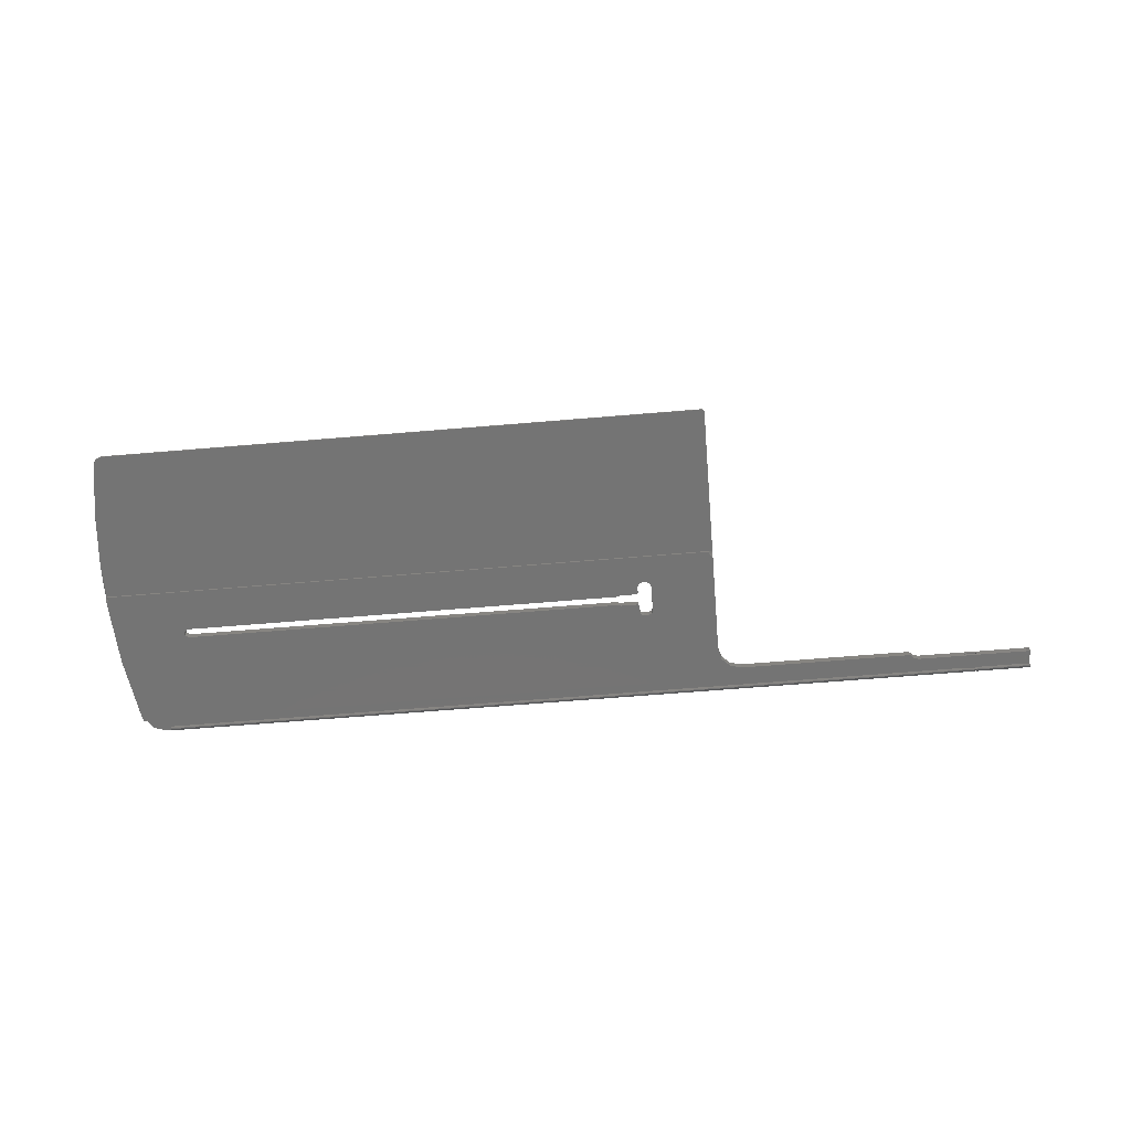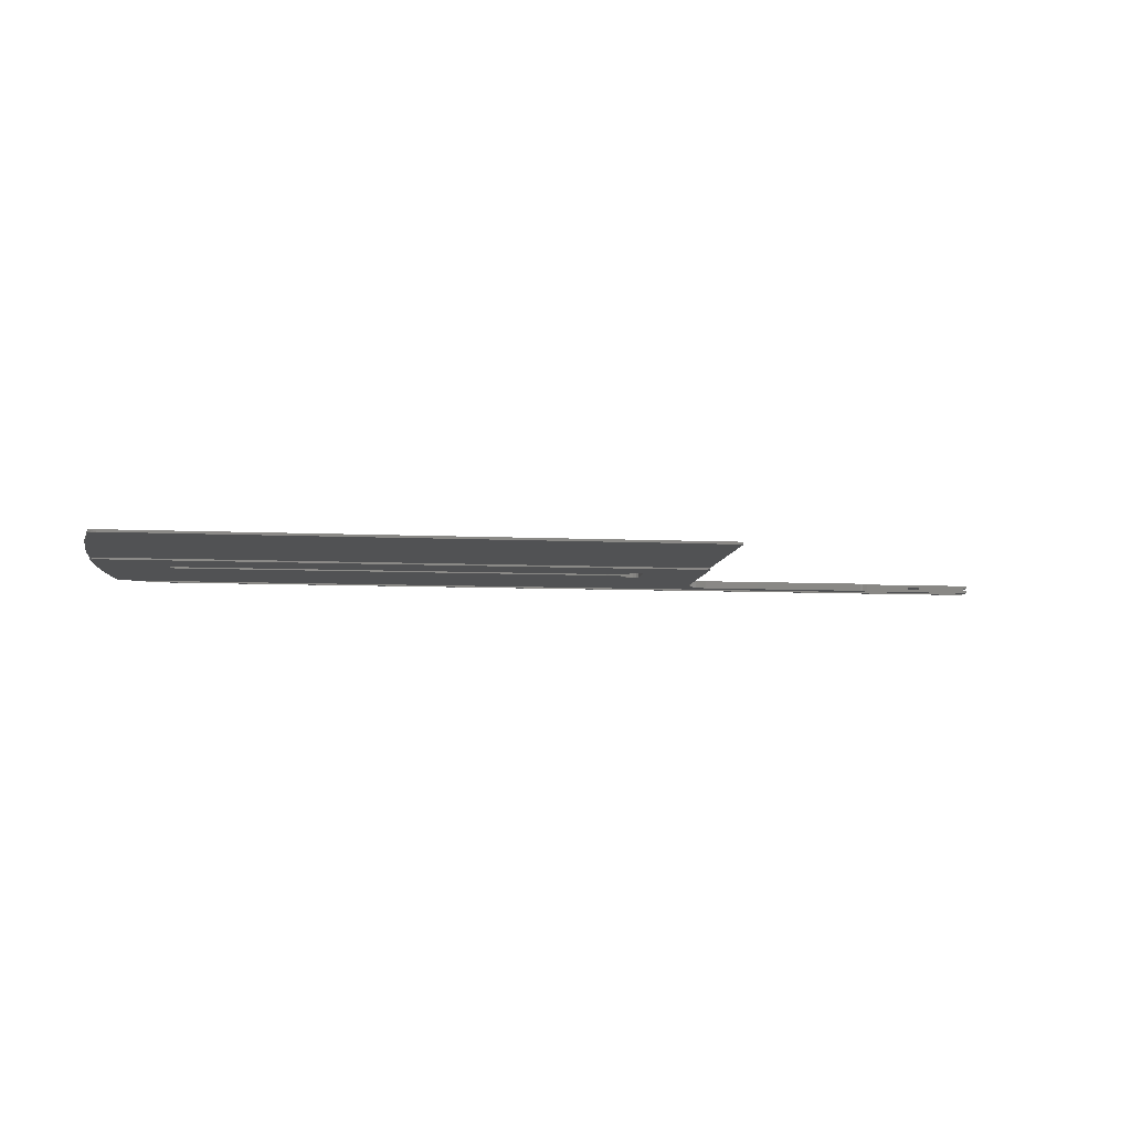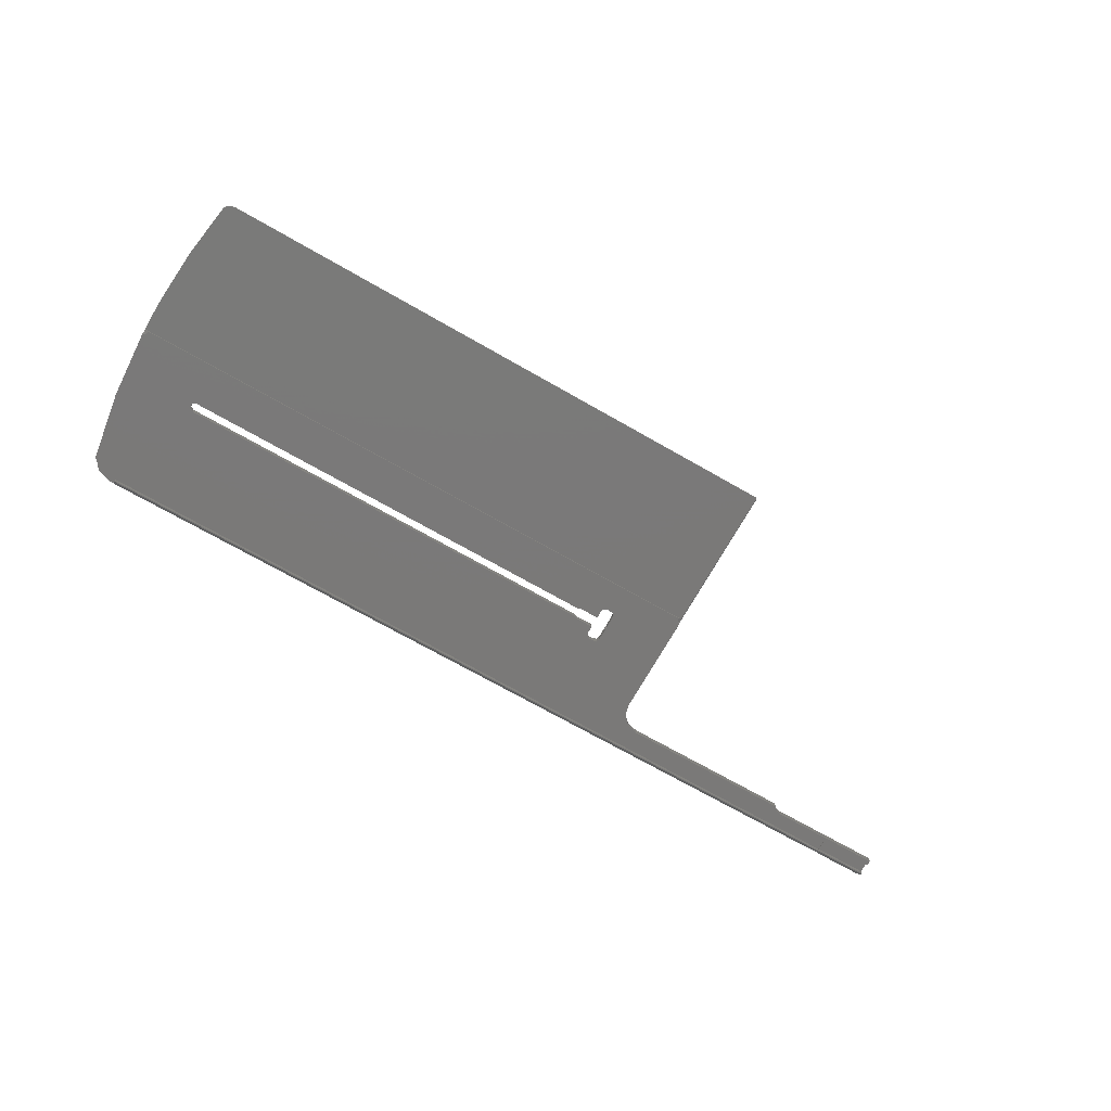
<metadata>
{"format":"stl","ext":"stl","renderer":"f3d","projection":"perspective","resolution":1024,"background":"white","views":[{"elev":-65.3,"azim":4.8,"up":"+Y"},{"elev":-7.4,"azim":-7.8,"up":"+Y"},{"elev":-71.4,"azim":-29.7,"up":"+Y"}]}
</metadata>
<code>
# stl→obj: 265 verts, 542 faces
v 320 -11.68 -541.5
v 320 -12.25 -540.4
v 320 -12.28 -541.5
v 295 -12.25 -540.4
v 118.2 -12.28 -541.5
v 255 -12.23 -539.2
v 320 -11.65 -540.4
v 319.1 -11.65 -540.4
v 305.2 -11.65 -540.4
v 319 -11.64 -540.4
v 307.8 -11.21 -540.4
v 307.8 -11.59 -540.4
v 307.8 -11.64 -540.4
v 307.8 -11.65 -540.4
v 319.1 -11.68 -541.5
v 320 -12.34 -544.1
v 320 -11.74 -544.8
v 320 -11.72 -543.9
v 319.1 -11.72 -543.9
v 320 -12.33 -543.9
v 124 -12.34 -544.1
v 319.1 -11.74 -544.8
v 124 -12.33 -543.9
v 305.1 -11.72 -543.9
v 124 -11.43 -543.9
v 308 -11.66 -543.9
v 308 -11.43 -543.9
v 319 -11.71 -543.9
v 307.9 -11.72 -543.9
v 308 -11.71 -543.9
v 320 -10.64 -544.9
v 320 -11.15 -540.4
v 320 -11.24 -544.9
v 319.1 -11.24 -544.9
v 320 -10.55 -540.4
v 295 -10.55 -540.4
v 319.1 -11.15 -540.4
v 122.8 -10.64 -544.9
v 122.8 -11.45 -544.9
v 124 -11.45 -544.9
v 124 -11.61 -544.9
v 122.8 -11.18 -544.9
v 305.1 -11.24 -544.9
v 308 -11.3 -544.9
v 308 -11.61 -544.9
v 319 -11.26 -544.9
v 308 -11.26 -544.9
v 307.9 -11.24 -544.9
v 115.2 -11.18 -510.3
v 115.9 -11.58 -510.3
v 249.1 -11.58 -510.3
v 235 -11.72 -516.4
v 249.8 -11.18 -510.3
v 249.4 -11.59 -511
v 235.7 -11.72 -516.7
v 236 -11.74 -517.4
v 250 -12.11 -534.2
v 115 -11.11 -510.5
v 234 -11.72 -516.4
v 233.3 -11.72 -516.7
v 233 -11.74 -517.4
v 233 -11.77 -518.9
v 232.7 -11.78 -519.2
v 229 -11.78 -519.2
v 228.6 -11.78 -519.3
v 228.3 -11.78 -519.4
v 132 -11.78 -519.4
v 131.1 -11.79 -519.9
v 131.1 -11.82 -520.9
v 118.1 -12.27 -541.2
v 118 -12.26 -540.8
v 115.8 -11.94 -526.3
v 115.6 -11.59 -511
v 115.2 -11 -502.6
v 115 -11.08 -510.3
v 250 -11.08 -510.3
v 119.9 -10.44 -477.5
v 249.5 -10.44 -477.5
v 249.7 -10.44 -477.5
v 118.7 -10.45 -477.9
v 249.8 -10.45 -477.6
v 250 -10.37 -477.8
v 116.2 -10.74 -490.7
v 118 -10.48 -479
v 250 -10.35 -478
v 233 -11.87 -523.4
v 233 -11.84 -521.9
v 232.7 -11.83 -521.7
v 233 -10.19 -522
v 229 -11.83 -521.7
v 229 -10.18 -521.7
v 232.7 -10.18 -521.7
v 233 -10.22 -523.5
v 233.3 -11.89 -524.2
v 252.5 -12.21 -538.6
v 234 -11.9 -524.4
v 233.3 -10.23 -524.2
v 235 -11.9 -524.4
v 235 -10.24 -524.5
v 234 -10.24 -524.5
v 235.7 -11.89 -524.2
v 236 -11.87 -523.4
v 235.7 -10.23 -524.2
v 250.7 -12.17 -536.7
v 236 -11.73 -520.5
v 236 -10.22 -523.5
v 236 -10.1 -517.5
v 236 -10.23 -520.5
v 236 -11.34 -519.8
v 236 -10.59 -519.8
v 235.7 -10.08 -516.8
v 234 -10.08 -516.5
v 235 -10.08 -516.5
v 233.3 -10.08 -516.8
v 233 -10.13 -519
v 233 -10.1 -517.5
v 232.7 -10.13 -519.2
v 229 -10.13 -519.2
v 228.6 -10.13 -519.3
v 228.3 -10.14 -519.5
v 132 -10.14 -519.5
v 131.1 -10.15 -520
v 132 -11.83 -521.4
v 131.1 -10.17 -521
v 228.3 -11.83 -521.4
v 132 -10.18 -521.5
v 228.6 -11.83 -521.6
v 228.3 -10.18 -521.5
v 228.6 -10.18 -521.7
v 118.2 -11.38 -541.6
v 305 -11.38 -541.6
v 305 -11.62 -541.5
v 319 -11.66 -541.5
v 307.9 -11.68 -541.5
v 305.1 -11.68 -541.5
v 305 -11.66 -541.5
v 118 -10.56 -540.9
v 115 -11.61 -511.5
v 115 -9.982 -511.7
v 115.8 -10.27 -526.4
v 115 -11.22 -510.8
v 115 -10.35 -510.9
v 250 -11.61 -511.5
v 250 -11.2 -510.8
v 250 -11.11 -510.5
v 250 -11.73 -520.5
v 250 -9.982 -511.7
v 250 -10.35 -510.9
v 250 -10.43 -534.3
v 250 -10.23 -520.5
v 250 -11.37 -521.1
v 250 -10.62 -521.1
v 250.7 -10.48 -536.8
v 252.5 -10.52 -538.6
v 293.8 -12.25 -540.1
v 292.9 -12.23 -539.2
v 255 -10.53 -539.3
v 293 -10.53 -539.3
v 293.8 -10.55 -540.1
v 305 -11.43 -543.9
v 305 -11.23 -541.3
v 120 -11.43 -544
v 119.7 -10.62 -543.7
v 319 -11.62 -541.5
v 319 -11.38 -541.6
v 319 -11.21 -540.4
v 319 -11.59 -540.4
v 308 -11.62 -541.5
v 308 -11.38 -541.6
v 319 -11.43 -543.9
v 308 -11.66 -541.5
v 308 -11.61 -541.3
v 308 -11.23 -541.3
v 308 -11.65 -541.3
v 305.1 -11.67 -541.3
v 305.2 -11.67 -541.3
v 307.8 -11.67 -541.3
v 307.9 -11.67 -541.3
v 305 -11.65 -541.3
v 305 -11.61 -541.3
v 305 -11.66 -543.9
v 305 -11.68 -544.8
v 305 -11.61 -544.9
v 305 -11.3 -544.9
v 305 -11.71 -543.9
v 319 -11.66 -543.9
v 319 -11.68 -544.8
v 319 -11.61 -544.9
v 319 -11.3 -544.9
v 307.9 -11.74 -544.8
v 305 -11.73 -544.8
v 305.1 -11.74 -544.8
v 308 -11.73 -544.8
v 308 -11.68 -544.8
v 319 -11.73 -544.8
v 305 -11.26 -544.9
v 307.9 -11.17 -541.3
v 308 -11.19 -541.3
v 319 -11.17 -540.4
v 305 -11.19 -541.3
v 305.1 -11.17 -541.3
v 305.2 -11.17 -541.3
v 307.8 -11.17 -541.3
v 115.9 -9.957 -510.4
v 249.1 -9.957 -510.4
v 236 -11.37 -521.1
v 236 -10.62 -521.1
v 249.4 -9.972 -511.2
v 307.8 -11.15 -540.4
v 305.2 -11.15 -540.4
v 305.2 -11.17 -540.4
v 305.1 -11.21 -540.4
v 305.1 -11.59 -540.4
v 305.2 -11.64 -540.4
v 250 -11.34 -519.8
v 250 -10.59 -519.8
v 250 -10.43 -510.6
v 249.8 -10.36 -510.4
v 115.6 -9.972 -511.2
v 115.2 -10.36 -510.4
v 115 -10.46 -510.4
v 115 -10.43 -510.6
v 249.8 -9.724 -478.7
v 250 -10.46 -510.4
v 118.1 -9.724 -478.7
v 118.1 -9.728 -478.9
v 118 -9.732 -479.1
v 116.2 -9.965 -490.8
v 115.2 -10.2 -502.6
v 115 -10.36 -506.5
v 249.7 -10.12 -478.7
v 250 -10.32 -478.7
v 250 -9.824 -478.7
v 118.1 -10.12 -478.7
v 249.7 -10.09 -477.5
v 250 -10.3 -478
v 249.6 -10.09 -477.5
v 249.5 -10.09 -477.5
v 120 -10.09 -477.5
v 118.9 -10.1 -477.8
v 249.9 -10.24 -477.7
v 307.8 -11.23 -541.3
v 307.8 -11.19 -541.3
v 307.8 -11.61 -541.3
v 119.9 -10.26 -477.5
v 120 -10.16 -477.5
v 115 -11.01 -506.4
v 249.9 -11.63 -520.5
v 249.9 -11.3 -519.9
v 249.9 -11.32 -521
v 249.9 -10.67 -521
v 249.9 -10.33 -520.5
v 249.9 -10.64 -519.9
v 236.1 -11.63 -520.5
v 236.1 -11.3 -519.9
v 236.1 -11.32 -521
v 236.1 -10.67 -521
v 236.1 -10.33 -520.5
v 236.1 -10.64 -519.9
v 307.8 -11.17 -540.4
v 307.8 -11.65 -541.3
v 305.2 -11.19 -541.3
v 305.1 -11.61 -541.3
v 305.1 -11.23 -541.3
v 305.2 -11.65 -541.3
f 1 2 3
f 4 3 2
f 5 1 3
f 6 5 3
f 4 6 3
f 1 7 2
f 8 2 7
f 9 4 2
f 8 10 2
f 11 2 10
f 11 12 2
f 13 2 12
f 14 9 2
f 13 14 2
f 8 7 1
f 15 1 5
f 8 1 15
f 16 17 18
f 19 18 17
f 20 16 18
f 19 20 18
f 21 17 16
f 22 19 17
f 22 17 21
f 23 16 20
f 21 16 23
f 24 25 20
f 23 20 25
f 26 20 27
f 28 27 20
f 29 24 20
f 30 29 20
f 26 30 20
f 19 28 20
f 31 32 33
f 34 33 32
f 34 31 33
f 31 35 32
f 36 32 35
f 37 34 32
f 37 32 36
f 38 35 31
f 36 35 38
f 39 31 40
f 41 40 31
f 42 31 39
f 43 41 31
f 44 31 45
f 46 45 31
f 47 48 31
f 43 31 48
f 44 47 31
f 34 46 31
f 42 38 31
f 49 50 51
f 52 51 50
f 53 49 51
f 54 53 51
f 55 56 51
f 57 51 56
f 52 55 51
f 57 54 51
f 58 50 49
f 59 52 50
f 60 59 50
f 61 60 50
f 62 61 50
f 63 62 50
f 64 63 50
f 65 64 50
f 66 65 50
f 67 66 50
f 68 67 50
f 69 68 50
f 5 69 50
f 70 5 50
f 71 70 50
f 72 71 50
f 73 72 50
f 58 73 50
f 74 49 53
f 75 49 74
f 58 49 75
f 76 53 54
f 77 53 78
f 79 78 53
f 80 53 77
f 81 79 53
f 82 81 53
f 83 74 53
f 84 83 53
f 80 84 53
f 85 53 76
f 82 53 85
f 86 87 88
f 89 88 87
f 90 86 88
f 91 90 88
f 92 88 89
f 91 88 92
f 93 87 86
f 93 89 87
f 90 94 86
f 93 86 94
f 95 96 94
f 97 94 96
f 95 94 90
f 93 94 97
f 95 98 96
f 99 96 98
f 100 96 99
f 97 96 100
f 95 101 98
f 99 98 101
f 95 102 101
f 103 101 102
f 99 101 103
f 104 56 102
f 105 102 56
f 95 104 102
f 103 102 106
f 105 106 102
f 107 56 55
f 104 57 56
f 108 56 107
f 109 105 56
f 110 109 56
f 108 110 56
f 111 55 52
f 107 55 111
f 112 52 59
f 113 52 112
f 111 52 113
f 112 59 60
f 114 60 61
f 112 60 114
f 115 61 62
f 116 61 115
f 114 61 116
f 117 62 63
f 115 62 117
f 117 63 64
f 118 64 65
f 117 64 118
f 119 65 66
f 118 65 119
f 120 66 67
f 119 66 120
f 121 67 68
f 120 67 121
f 122 68 69
f 121 68 122
f 5 123 69
f 124 69 123
f 122 69 124
f 95 125 123
f 126 123 125
f 6 123 5
f 6 95 123
f 124 123 126
f 95 127 125
f 128 125 127
f 126 125 128
f 95 90 127
f 129 127 90
f 128 127 129
f 129 90 91
f 130 5 70
f 130 131 5
f 132 5 131
f 133 15 5
f 134 133 5
f 135 134 5
f 136 135 5
f 132 136 5
f 130 70 71
f 137 71 72
f 137 130 71
f 73 138 72
f 139 72 138
f 140 72 139
f 137 72 140
f 141 138 73
f 142 139 138
f 142 138 141
f 141 73 58
f 57 143 54
f 144 54 143
f 145 54 144
f 76 54 145
f 146 143 57
f 146 147 143
f 148 143 147
f 144 143 148
f 149 57 104
f 150 57 149
f 151 146 57
f 152 151 57
f 150 152 57
f 153 104 95
f 149 104 153
f 154 95 6
f 153 95 154
f 155 156 6
f 157 6 156
f 4 155 6
f 154 6 157
f 158 156 155
f 157 156 158
f 159 155 4
f 158 155 159
f 159 4 36
f 9 36 4
f 160 131 130
f 161 132 131
f 161 131 160
f 25 160 130
f 40 25 130
f 39 40 130
f 162 39 130
f 163 162 130
f 163 130 137
f 8 15 133
f 134 164 133
f 10 133 164
f 8 133 10
f 134 165 164
f 166 164 165
f 167 164 166
f 10 164 167
f 168 169 165
f 170 165 169
f 171 168 165
f 134 171 165
f 166 165 170
f 172 169 168
f 27 170 169
f 44 27 169
f 173 44 169
f 173 169 172
f 172 168 171
f 174 171 134
f 172 171 174
f 175 134 135
f 176 134 175
f 177 134 176
f 174 134 178
f 177 178 134
f 175 135 136
f 179 136 132
f 175 136 179
f 180 132 161
f 179 132 180
f 181 160 25
f 182 160 181
f 182 183 160
f 184 160 183
f 161 160 184
f 23 25 40
f 185 25 24
f 185 181 25
f 21 23 40
f 41 21 40
f 42 39 162
f 42 162 38
f 163 38 162
f 186 170 27
f 187 170 186
f 188 170 187
f 189 170 188
f 166 170 189
f 44 26 27
f 28 186 27
f 190 24 29
f 191 185 24
f 192 24 190
f 191 24 192
f 190 29 30
f 193 30 26
f 190 30 193
f 193 26 194
f 44 194 26
f 187 186 28
f 195 28 19
f 187 28 195
f 195 19 22
f 182 181 185
f 182 185 191
f 41 183 21
f 182 21 183
f 195 22 21
f 190 195 21
f 192 190 21
f 191 192 21
f 182 191 21
f 184 183 41
f 196 184 41
f 43 196 41
f 190 187 195
f 190 188 187
f 194 45 188
f 189 188 45
f 193 194 188
f 190 193 188
f 44 45 194
f 46 189 45
f 197 48 47
f 197 43 48
f 198 47 44
f 197 47 198
f 198 44 173
f 166 189 46
f 199 46 34
f 166 46 199
f 199 34 37
f 92 89 38
f 93 38 89
f 91 92 38
f 129 91 38
f 128 129 38
f 126 128 38
f 124 126 38
f 122 124 38
f 163 122 38
f 100 99 38
f 149 38 99
f 97 100 38
f 93 97 38
f 159 36 38
f 158 159 38
f 157 158 38
f 154 157 38
f 153 154 38
f 149 153 38
f 161 184 196
f 200 196 43
f 161 196 200
f 201 43 202
f 203 202 43
f 200 43 201
f 203 43 197
f 204 121 122
f 137 204 122
f 163 137 122
f 119 120 121
f 114 119 121
f 112 114 121
f 205 112 121
f 204 205 121
f 114 118 119
f 116 117 118
f 114 116 118
f 116 115 117
f 205 113 112
f 205 111 113
f 205 107 111
f 205 106 107
f 108 107 106
f 205 103 106
f 206 106 105
f 207 108 106
f 206 207 106
f 149 99 103
f 147 149 103
f 208 147 103
f 205 208 103
f 199 37 36
f 166 199 36
f 167 166 36
f 209 167 36
f 210 209 36
f 211 210 36
f 212 211 36
f 213 212 36
f 214 213 36
f 9 214 36
f 150 149 147
f 148 147 208
f 215 147 146
f 216 150 147
f 215 216 147
f 217 208 205
f 148 208 217
f 218 205 204
f 217 205 218
f 140 219 204
f 220 204 219
f 137 140 204
f 220 218 204
f 140 139 219
f 142 219 139
f 221 220 219
f 222 219 142
f 221 219 222
f 223 218 220
f 224 218 223
f 217 218 224
f 225 223 220
f 226 225 220
f 227 226 220
f 228 227 220
f 229 228 220
f 230 229 220
f 230 220 221
f 231 223 225
f 232 233 223
f 224 223 233
f 231 232 223
f 234 225 226
f 234 231 225
f 234 226 227
f 84 227 228
f 84 234 227
f 83 228 229
f 84 228 83
f 83 229 74
f 230 74 229
f 76 233 232
f 76 224 233
f 235 232 231
f 236 232 235
f 85 232 236
f 85 76 232
f 235 231 234
f 237 235 234
f 238 237 234
f 239 238 234
f 240 239 234
f 80 240 234
f 80 234 84
f 79 235 237
f 81 235 79
f 241 235 81
f 241 236 235
f 79 237 238
f 78 238 239
f 79 238 78
f 242 243 197
f 244 242 197
f 245 240 77
f 80 77 240
f 246 240 245
f 239 240 246
f 245 77 78
f 246 245 78
f 239 246 78
f 82 241 81
f 247 75 74
f 247 74 230
f 248 146 151
f 249 215 146
f 249 146 248
f 250 151 152
f 250 248 151
f 251 152 150
f 250 152 251
f 252 150 216
f 251 150 252
f 253 216 215
f 253 252 216
f 253 215 249
f 241 85 236
f 145 217 224
f 76 145 224
f 144 148 217
f 145 144 217
f 82 85 241
f 221 58 75
f 230 221 75
f 247 230 75
f 222 141 58
f 221 222 58
f 222 142 141
f 250 254 248
f 255 248 254
f 249 248 255
f 250 256 254
f 105 254 256
f 109 255 254
f 109 254 105
f 250 257 256
f 206 256 257
f 206 105 256
f 252 258 257
f 207 257 258
f 251 252 257
f 250 251 257
f 206 257 207
f 253 258 252
f 253 259 258
f 108 258 259
f 207 258 108
f 253 255 259
f 110 259 255
f 108 259 110
f 253 249 255
f 110 255 109
f 11 10 167
f 260 11 167
f 209 260 167
f 242 12 11
f 261 13 12
f 244 12 242
f 261 12 244
f 242 11 260
f 243 260 209
f 242 260 243
f 202 209 210
f 203 209 202
f 243 209 203
f 202 210 211
f 262 211 212
f 202 211 262
f 263 212 213
f 264 212 263
f 262 212 264
f 263 213 214
f 265 214 9
f 265 263 214
f 177 9 14
f 265 9 176
f 177 176 9
f 177 14 13
f 177 13 261
f 175 264 263
f 265 175 263
f 201 262 264
f 175 201 264
f 201 202 262
f 179 200 201
f 175 179 201
f 180 161 200
f 179 180 200
f 265 176 175
f 198 174 178
f 197 198 178
f 244 197 178
f 261 244 178
f 177 261 178
f 173 172 174
f 198 173 174
f 243 203 197

</code>
